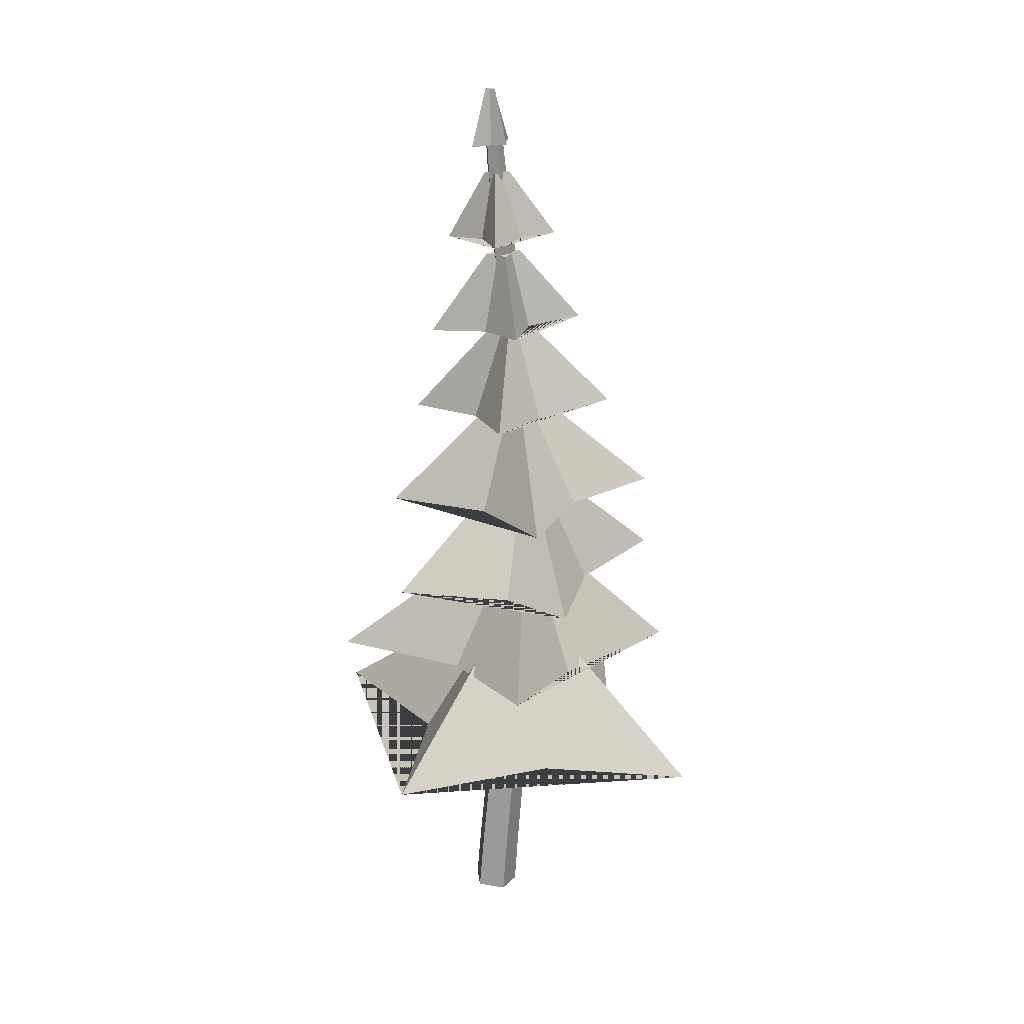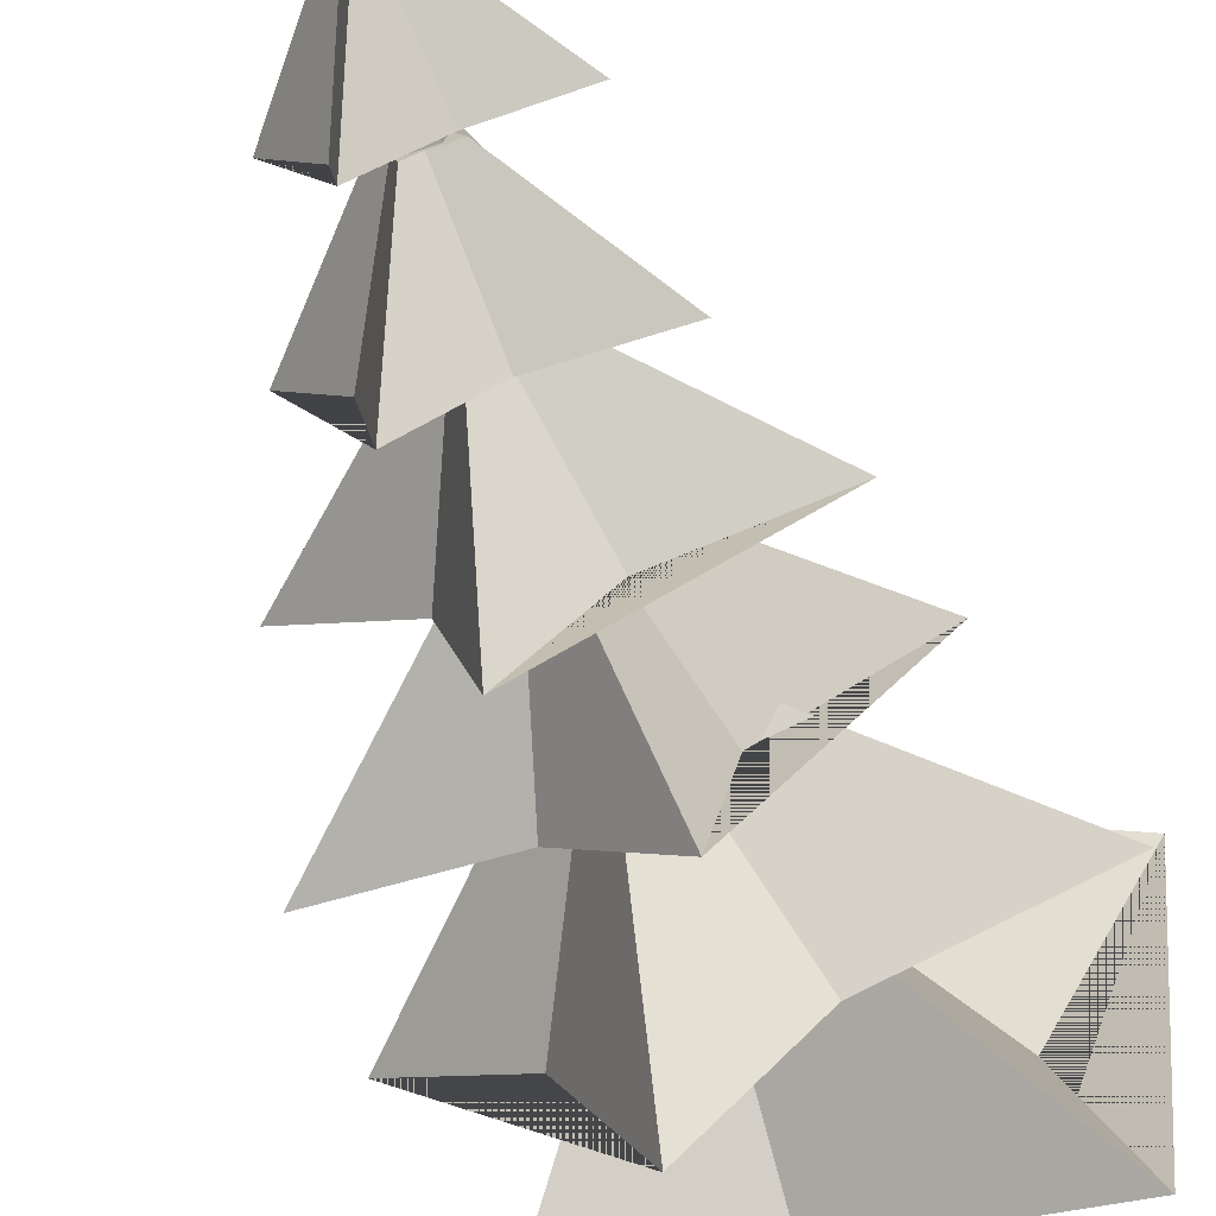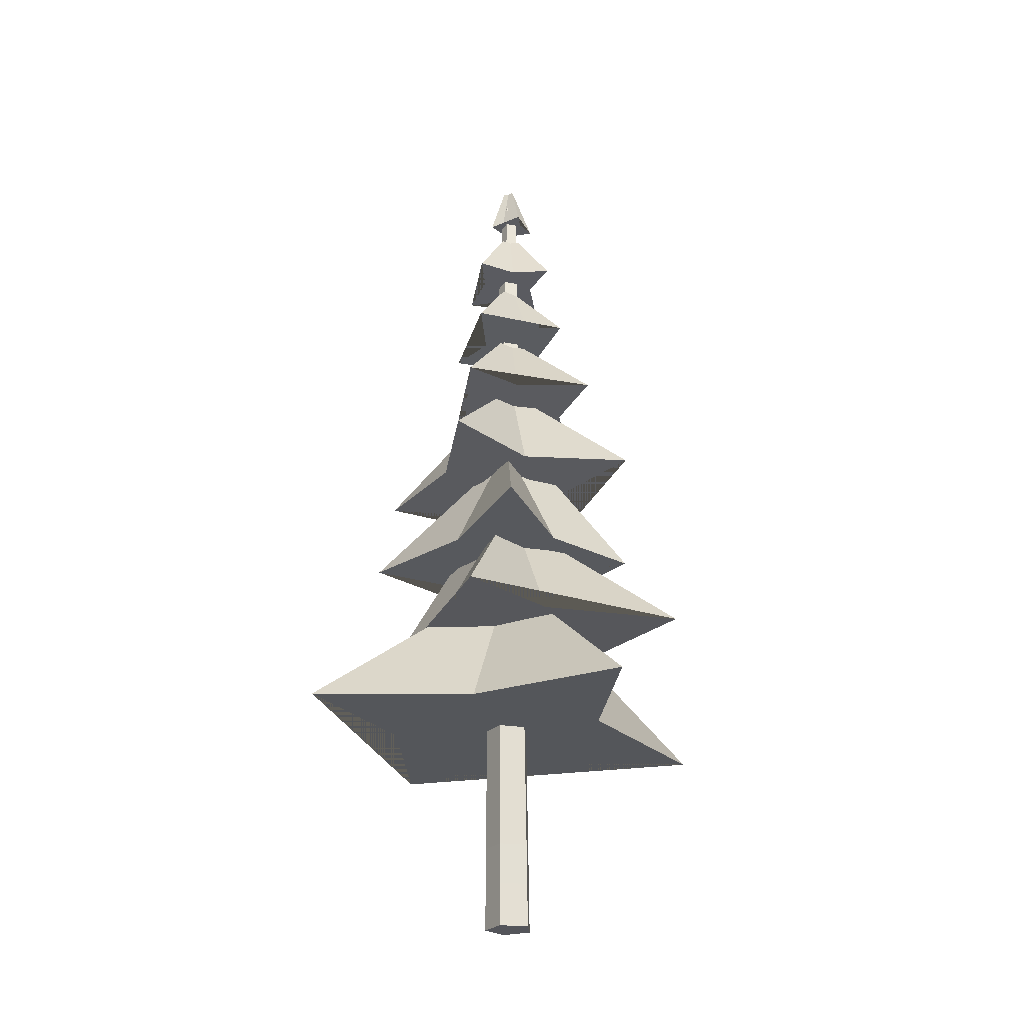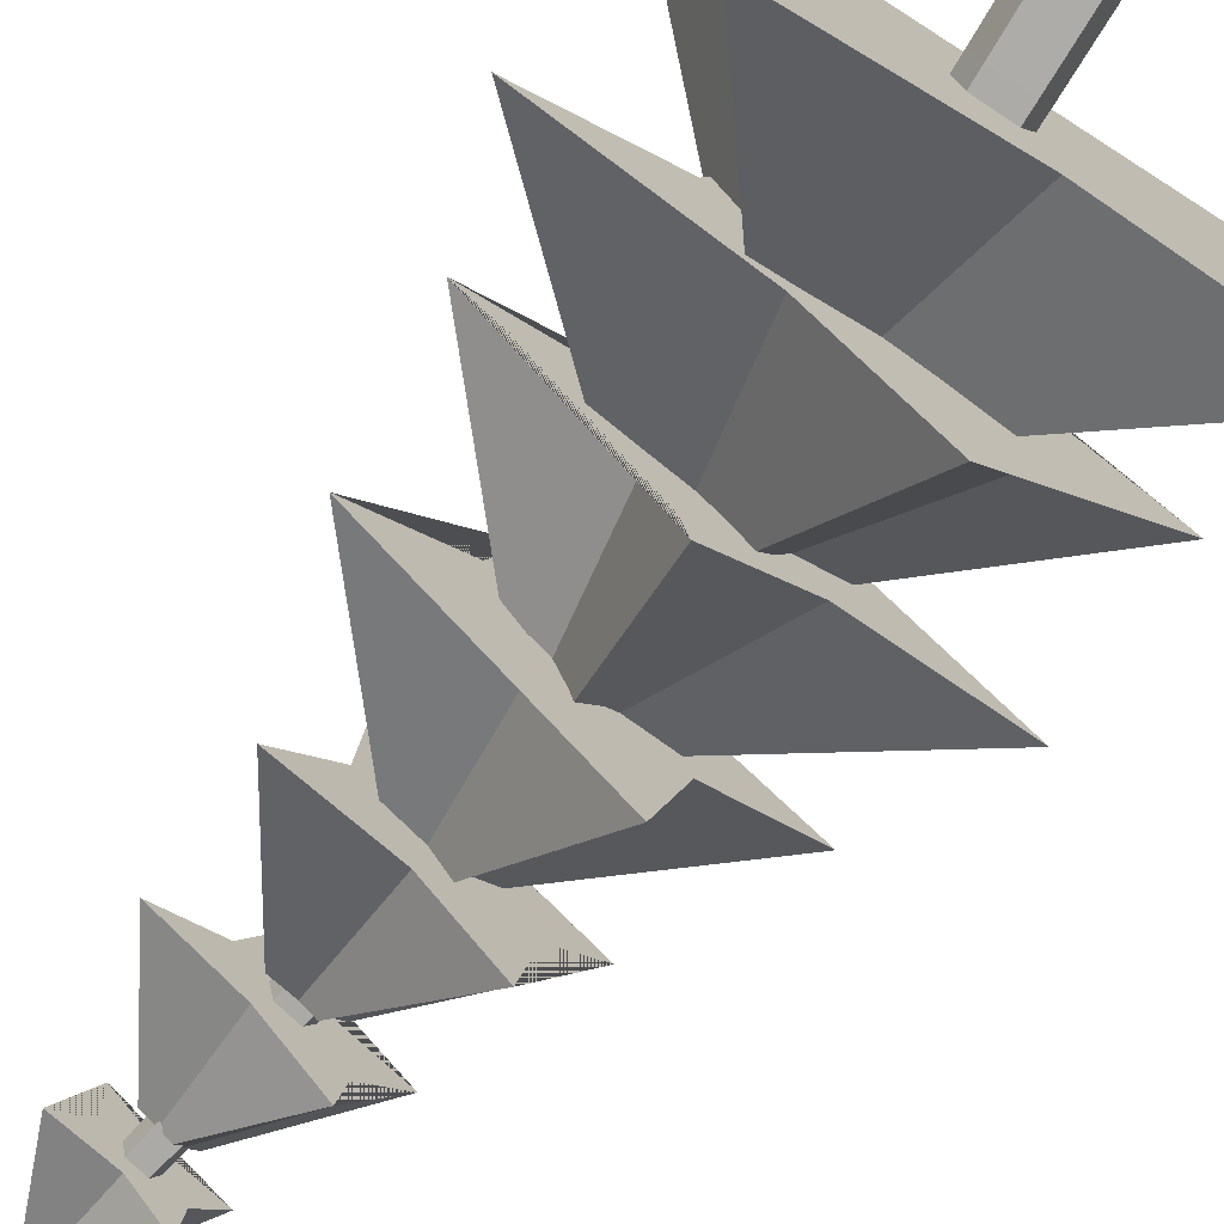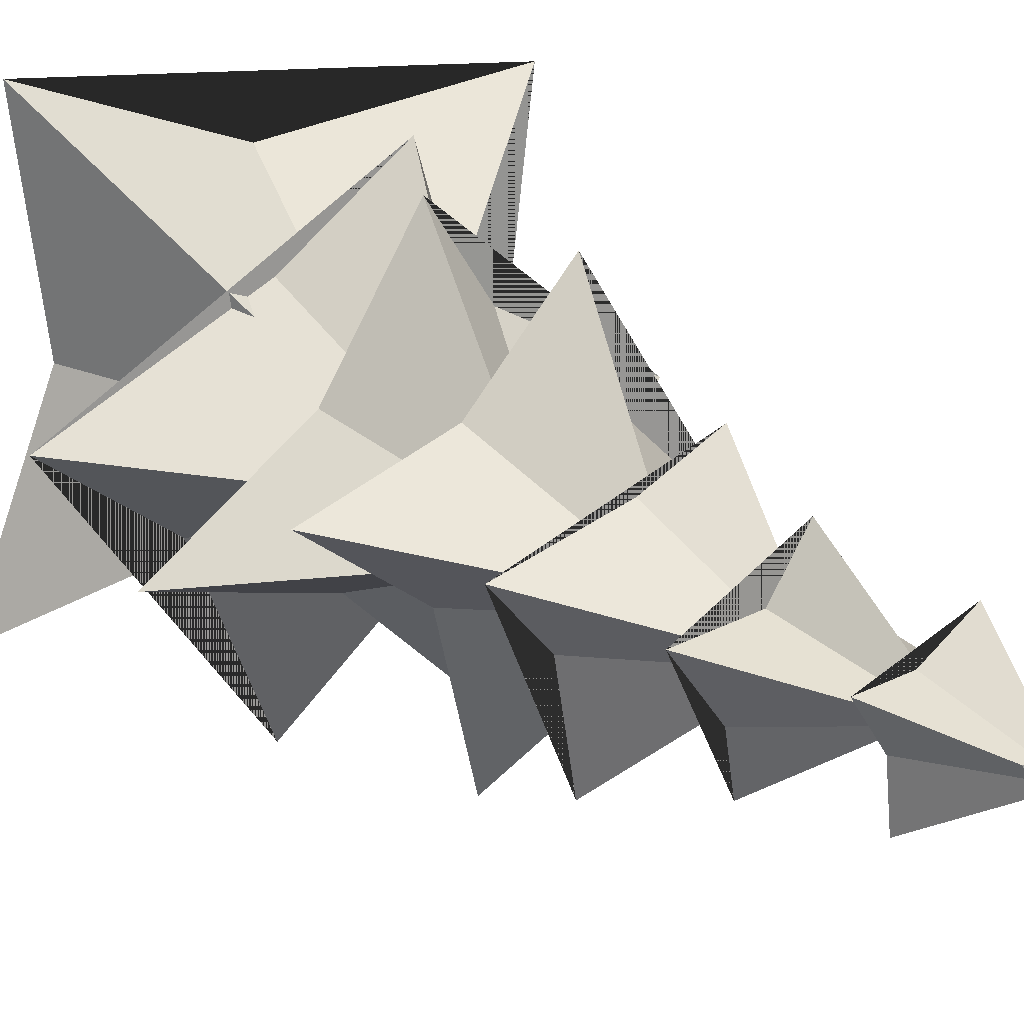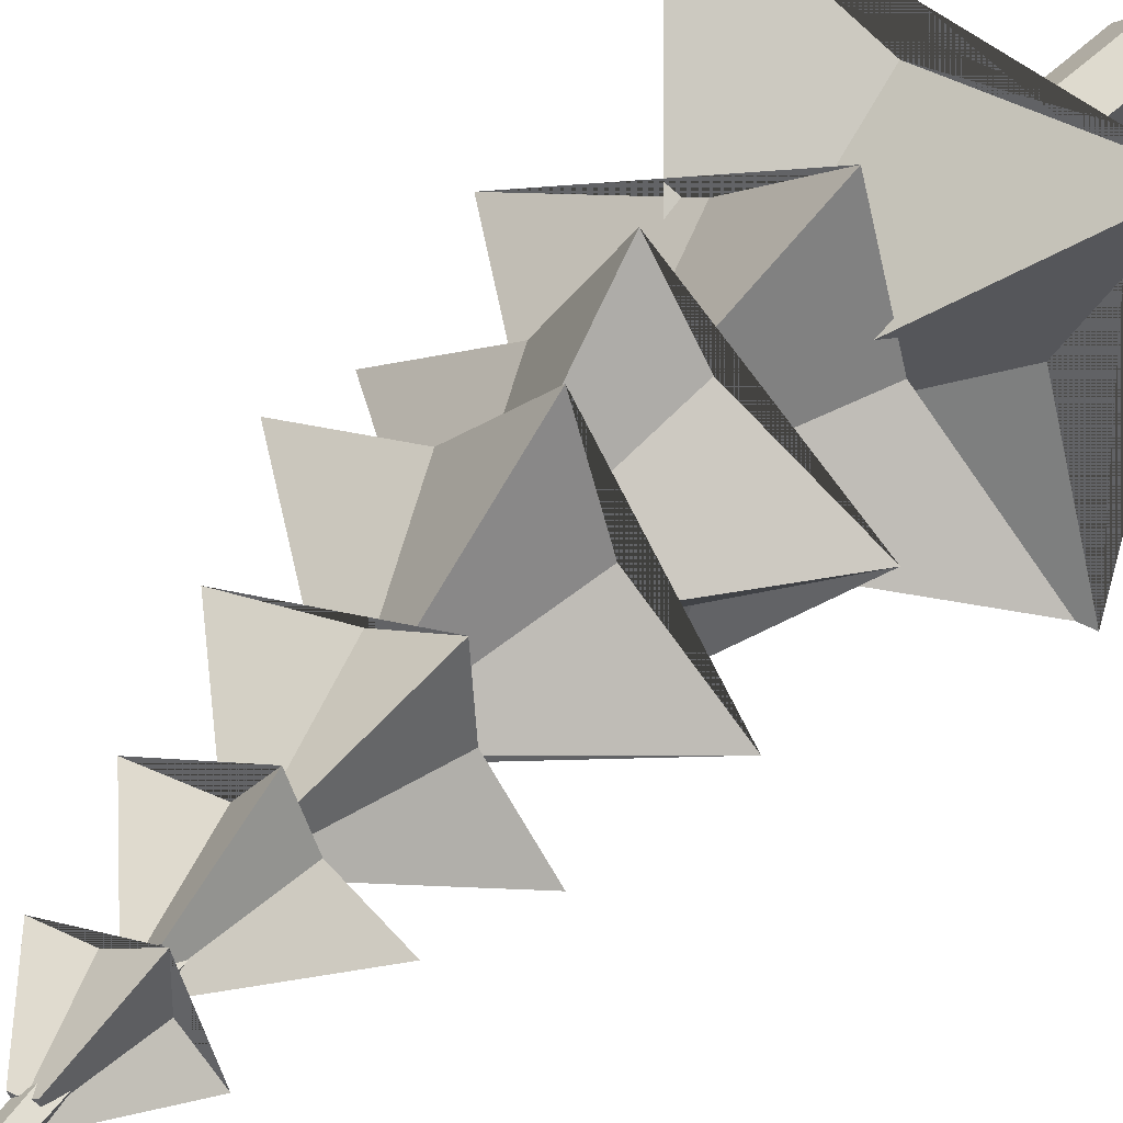
<metadata>
{"format":"obj","ext":"obj","renderer":"f3d","projection":"perspective","resolution":1024,"background":"white","views":[{"elev":21.7,"azim":-19.4,"up":"+Y"},{"elev":-69.1,"azim":-158.6,"up":"+Z"},{"elev":-29.2,"azim":99.2,"up":"+Y"},{"elev":-74.7,"azim":-37.1,"up":"+Z"},{"elev":21.8,"azim":146.9,"up":"+Z"},{"elev":44.7,"azim":-143.5,"up":"+Z"}]}
</metadata>
<code>
o main_spruce.002
v 0.02897 0 0.3187
v 0.3112 -0.02235 0.071
v 0.1634 -0.01381 -0.2748
v -0.2103 0.01381 -0.2408
v -0.2933 0.02235 0.126
v 0.07328 0.5653 0.3098
v 0.351 0.54 0.06588
v 0.2055 0.5496 -0.2747
v -0.1622 0.5809 -0.2413
v -0.2439 0.5906 0.12
v 0.1203 1.095 0.3006
v 0.3935 1.067 0.06051
v 0.2504 1.078 -0.2748
v -0.1113 1.112 -0.242
v -0.1917 1.122 0.1137
v 0.1689 1.595 0.2914
v 0.4376 1.566 0.055
v 0.2968 1.577 -0.2751
v -0.05906 1.613 -0.2428
v -0.1381 1.625 0.1073
v 0.2176 2.075 0.2821
v 0.482 2.045 0.04945
v 0.3434 2.056 -0.2754
v -0.006627 2.093 -0.2436
v -0.08437 2.104 0.1009
v 0.2654 2.54 0.2729
v 0.5255 2.511 0.044
v 0.3891 2.522 -0.2756
v 0.04468 2.557 -0.2443
v -0.03182 2.568 0.09466
v 0.3108 2.998 0.2639
v 0.5668 2.971 0.03874
v 0.4326 2.981 -0.2756
v 0.09361 3.014 -0.2448
v 0.0183 3.024 0.0886
v 0.3526 3.456 0.2552
v 0.6046 3.432 0.0338
v 0.4726 3.441 -0.2753
v 0.1389 3.47 -0.245
v 0.06475 3.479 0.08288
v 0.3896 3.921 0.247
v 0.6376 3.902 0.02929
v 0.5077 3.909 -0.2746
v 0.1793 3.933 -0.2447
v 0.1063 3.941 0.07759
v 0.4204 4.401 0.2393
v 0.6645 4.386 0.02535
v 0.5367 4.392 -0.2733
v 0.2136 4.41 -0.2439
v 0.1418 4.416 0.07286
v 0.4439 4.903 0.2323
v 0.6839 4.893 0.02208
v 0.5583 4.897 -0.2713
v 0.2406 4.909 -0.2424
v 0.17 4.913 0.0688
v 0.4588 5.433 0.2261
v 0.6946 5.428 0.0196
v 0.5712 5.43 -0.2686
v 0.259 5.436 -0.2402
v 0.1896 5.438 0.06551
v 0.4637 6 0.2207
v 0.6953 6 0.01803
v 0.5741 6 -0.2649
v 0.2676 6 -0.237
v 0.1993 6 0.06312
v 0.4572 6.567 0.2092
v 0.6781 6.571 0.01584
v 0.5625 6.57 -0.254
v 0.2702 6.564 -0.2274
v 0.2052 6.562 0.05883
v 0.4408 7.097 0.1985
v 0.6508 7.106 0.01455
v 0.5409 7.103 -0.2422
v 0.263 7.092 -0.2169
v 0.2011 7.089 0.05543
v 0.4158 7.599 0.1886
v 0.6149 7.611 0.01406
v 0.5107 7.606 -0.2296
v 0.2471 7.591 -0.2056
v 0.1885 7.587 0.05282
v 0.3834 8.079 0.1794
v 0.5716 8.094 0.01423
v 0.473 8.088 -0.2163
v 0.2239 8.07 -0.1937
v 0.1685 8.064 0.05087
v 0.3449 8.544 0.1707
v 0.5222 8.561 0.01496
v 0.4293 8.555 -0.2025
v 0.1946 8.534 -0.1811
v 0.1424 8.528 0.04949
v 0.3015 9.002 0.1625
v 0.468 9.02 0.01613
v 0.3807 9.013 -0.1882
v 0.1604 8.992 -0.1682
v 0.1114 8.985 0.04854
v 0.2546 9.46 0.1546
v 0.4103 9.477 0.01761
v 0.3287 9.471 -0.1736
v 0.1226 9.45 -0.1549
v 0.07678 9.443 0.04793
v 0.2053 9.925 0.1469
v 0.3503 9.941 0.0193
v 0.2743 9.935 -0.1589
v 0.08236 9.915 -0.1414
v 0.03973 9.909 0.04754
v 0.155 10.4 0.1393
v 0.2894 10.42 0.02108
v 0.219 10.41 -0.144
v 0.04108 10.4 -0.1278
v 0.001564 10.39 0.04725
v 0.105 10.91 0.1316
v 0.2288 10.92 0.02283
v 0.1639 10.91 -0.1291
v -4e-06 10.9 -0.1142
v -0.03642 10.89 0.04694
v 0.05638 11.43 0.1239
v 0.1696 11.45 0.02445
v 0.1103 11.44 -0.1144
v -0.03961 11.43 -0.1008
v -0.07292 11.42 0.0465
v 0.01053 12 0.1159
v 0.1132 12.01 0.02582
v 0.05941 12.01 -0.09993
v -0.07645 11.99 -0.08758
v -0.1067 11.99 0.0458
v -2.009 2.91 1.836
v -0.1273 4.51 0.3729
v -0.9847 2.801 -0.2356
v 0.07566 4.487 -0.1074
v -1.567 2.796 -2.309
v -0.02668 4.484 -0.572
v 0.5487 2.679 -1.319
v 0.4171 4.459 -0.4126
v 2.571 2.536 -1.862
v 0.9165 4.425 -0.4699
v 1.829 2.626 0.176
v 0.7724 4.444 -0.007665
v 2.13 2.65 2.284
v 0.8159 4.451 0.4749
v 0.2641 2.756 1.556
v 0.3578 4.477 0.2977
v 2.682 3.92 0.07788
v 0.972 5.58 -0.03151
v 0.8117 3.984 1.008
v 0.5454 5.595 0.2246
v -0.2814 4.022 1.838
v 0.2567 5.605 0.6143
v -0.7053 4.032 0.371
v 0.1601 5.607 0.1123
v -2.049 4.074 -0.8799
v -0.1148 5.615 -0.2322
v -0.1922 4.011 -1.273
v 0.2952 5.602 -0.3394
v 0.8699 3.973 -2.458
v 0.5206 5.594 -0.5114
v 1.56 3.955 -0.7502
v 0.6762 5.589 -0.2521
v -1.489 5.275 0.2202
v 0.01789 6.729 0.04175
v -0.1204 5.271 -0.5094
v 0.2317 6.729 -0.2279
v 0.1417 5.268 -1.718
v 0.3731 6.728 -0.6202
v 1.08 5.269 -0.806
v 0.6089 6.728 -0.2155
v 2.613 5.267 -0.446
v 0.9365 6.728 -0.1343
v 1.24 5.271 0.5399
v 0.6964 6.729 0.09091
v 0.4218 5.275 1.86
v 0.5172 6.729 0.2677
v -0.1302 5.274 0.9916
v 0.3558 6.729 0.2168
v -1.354 6.476 -0.4507
v -0.02263 7.842 -0.1252
v 0.05889 6.538 -0.7508
v 0.2916 7.856 -0.2117
v 0.8485 6.58 -1.84
v 0.4794 7.866 -0.442
v 1.186 6.583 -0.4177
v 0.5738 7.868 -0.1623
v 2.238 6.62 0.3646
v 0.7961 7.875 0.06062
v 0.951 6.563 0.79
v 0.5135 7.862 0.169
v 0.03515 6.516 1.754
v 0.294 7.851 0.3774
v -0.3335 6.511 0.5565
v 0.2027 7.85 0.08379
v 1.64 7.903 0.3132
v 0.5952 9.005 0.04319
v 0.4829 7.826 0.6006
v 0.326 8.987 0.1332
v -0.2283 7.778 0.9279
v 0.1171 8.972 0.3149
v -0.2835 7.78 0.05723
v 0.1252 8.975 0.02291
v -0.8779 7.747 -0.807
v 0.01456 8.969 -0.2033
v 0.2051 7.817 -0.7966
v 0.2562 8.985 -0.2124
v 0.9429 7.868 -1.326
v 0.403 8.995 -0.2804
v 1.116 7.872 -0.2878
v 0.4576 8.997 -0.1165
v 1.199 9.172 0.244
v 0.3893 10.13 0.03319
v 0.4285 9.105 0.3017
v 0.2377 10.11 0.1134
v 0.06668 9.067 0.8015
v 0.09462 10.1 0.2643
v -0.1785 9.053 0.195
v 0.06824 10.1 0.0316
v -0.8051 9.005 -0.2788
v -0.06485 10.09 -0.0716
v 0.01845 9.078 -0.4529
v 0.0898 10.1 -0.1262
v 0.6565 9.139 -0.8916
v 0.207 10.12 -0.1709
v 0.7341 9.14 -0.383
v 0.2703 10.12 -0.1151
v -0.1872 10.34 0.6509
v -0.0038 11.23 0.1439
v -0.1745 10.34 0.07269
v -0.00867 11.23 0.01347
v -0.5254 10.32 -0.3351
v -0.0809 11.23 -0.08087
v 0.05777 10.36 -0.3358
v 0.03631 11.23 -0.09198
v 0.4577 10.39 -0.6739
v 0.1432 11.24 -0.1581
v 0.5053 10.39 -0.1334
v 0.1594 11.24 -0.03805
v 0.796 10.41 0.3121
v 0.2203 11.25 0.06664
v 0.2972 10.38 0.3457
v 0.09794 11.24 0.07524
v 0.2934 11.65 -0.1866
v 0.03714 12.37 -0.04516
v 0.1622 11.65 0.08151
v 0.01103 12.37 0.02097
v 0.1103 11.64 0.2706
v 0.01212 12.37 0.09025
v -0.06482 11.63 0.141
v -0.04233 12.36 0.04171
v -0.3254 11.61 0.1159
v -0.1033 12.36 0.02652
v -0.1492 11.63 -0.09007
v -0.06618 12.36 -0.02127
v -0.1316 11.63 -0.3168
v -0.05555 12.36 -0.06037
v 0.09451 11.64 -0.183
v -0.01547 12.36 -0.04448
g main_spruce.002_wood
f 1 2 7 6
f 2 3 8 7
f 3 4 9 8
f 4 5 10 9
f 5 1 6 10
f 6 7 12 11
f 7 8 13 12
f 8 9 14 13
f 9 10 15 14
f 10 6 11 15
f 11 12 17 16
f 12 13 18 17
f 13 14 19 18
f 14 15 20 19
f 15 11 16 20
f 16 17 22 21
f 17 18 23 22
f 18 19 24 23
f 19 20 25 24
f 20 16 21 25
f 21 22 27 26
f 22 23 28 27
f 23 24 29 28
f 24 25 30 29
f 25 21 26 30
f 26 27 32 31
f 27 28 33 32
f 28 29 34 33
f 29 30 35 34
f 30 26 31 35
f 31 32 37 36
f 32 33 38 37
f 33 34 39 38
f 34 35 40 39
f 35 31 36 40
f 36 37 42 41
f 37 38 43 42
f 38 39 44 43
f 39 40 45 44
f 40 36 41 45
f 41 42 47 46
f 42 43 48 47
f 43 44 49 48
f 44 45 50 49
f 45 41 46 50
f 46 47 52 51
f 47 48 53 52
f 48 49 54 53
f 49 50 55 54
f 50 46 51 55
f 51 52 57 56
f 52 53 58 57
f 53 54 59 58
f 54 55 60 59
f 55 51 56 60
f 56 57 62 61
f 57 58 63 62
f 58 59 64 63
f 59 60 65 64
f 60 56 61 65
f 61 62 67 66
f 62 63 68 67
f 63 64 69 68
f 64 65 70 69
f 65 61 66 70
f 66 67 72 71
f 67 68 73 72
f 68 69 74 73
f 69 70 75 74
f 70 66 71 75
f 71 72 77 76
f 72 73 78 77
f 73 74 79 78
f 74 75 80 79
f 75 71 76 80
f 76 77 82 81
f 77 78 83 82
f 78 79 84 83
f 79 80 85 84
f 80 76 81 85
f 81 82 87 86
f 82 83 88 87
f 83 84 89 88
f 84 85 90 89
f 85 81 86 90
f 86 87 92 91
f 87 88 93 92
f 88 89 94 93
f 89 90 95 94
f 90 86 91 95
f 91 92 97 96
f 92 93 98 97
f 93 94 99 98
f 94 95 100 99
f 95 91 96 100
f 96 97 102 101
f 97 98 103 102
f 98 99 104 103
f 99 100 105 104
f 100 96 101 105
f 101 102 107 106
f 102 103 108 107
f 103 104 109 108
f 104 105 110 109
f 105 101 106 110
f 106 107 112 111
f 107 108 113 112
f 108 109 114 113
f 109 110 115 114
f 110 106 111 115
f 111 112 117 116
f 112 113 118 117
f 113 114 119 118
f 114 115 120 119
f 115 111 116 120
f 116 117 122 121
f 117 118 123 122
f 118 119 124 123
f 119 120 125 124
f 120 116 121 125
f 5 4 3 2 1
f 121 122 123 124 125
g main_spruce.002_leaf_darker
f 126 127 129 128
f 128 129 131 130
f 130 131 133 132
f 132 133 135 134
f 134 135 137 136
f 136 137 139 138
f 129 127 141 139 137 135 133 131
f 138 139 141 140
f 140 141 127 126
f 126 128 130 132 134 136 138 140
f 142 143 145 144
f 144 145 147 146
f 146 147 149 148
f 148 149 151 150
f 150 151 153 152
f 152 153 155 154
f 145 143 157 155 153 151 149 147
f 154 155 157 156
f 156 157 143 142
f 142 144 146 148 150 152 154 156
f 158 159 161 160
f 160 161 163 162
f 162 163 165 164
f 164 165 167 166
f 166 167 169 168
f 168 169 171 170
f 161 159 173 171 169 167 165 163
f 170 171 173 172
f 172 173 159 158
f 158 160 162 164 166 168 170 172
f 174 175 177 176
f 176 177 179 178
f 178 179 181 180
f 180 181 183 182
f 182 183 185 184
f 184 185 187 186
f 177 175 189 187 185 183 181 179
f 186 187 189 188
f 188 189 175 174
f 174 176 178 180 182 184 186 188
f 190 191 193 192
f 192 193 195 194
f 194 195 197 196
f 196 197 199 198
f 198 199 201 200
f 200 201 203 202
f 193 191 205 203 201 199 197 195
f 202 203 205 204
f 204 205 191 190
f 190 192 194 196 198 200 202 204
f 206 207 209 208
f 208 209 211 210
f 210 211 213 212
f 212 213 215 214
f 214 215 217 216
f 216 217 219 218
f 209 207 221 219 217 215 213 211
f 218 219 221 220
f 220 221 207 206
f 206 208 210 212 214 216 218 220
f 222 223 225 224
f 224 225 227 226
f 226 227 229 228
f 228 229 231 230
f 230 231 233 232
f 232 233 235 234
f 225 223 237 235 233 231 229 227
f 234 235 237 236
f 236 237 223 222
f 222 224 226 228 230 232 234 236
f 238 239 241 240
f 240 241 243 242
f 242 243 245 244
f 244 245 247 246
f 246 247 249 248
f 248 249 251 250
f 241 239 253 251 249 247 245 243
f 250 251 253 252
f 252 253 239 238
f 238 240 242 244 246 248 250 252

</code>
